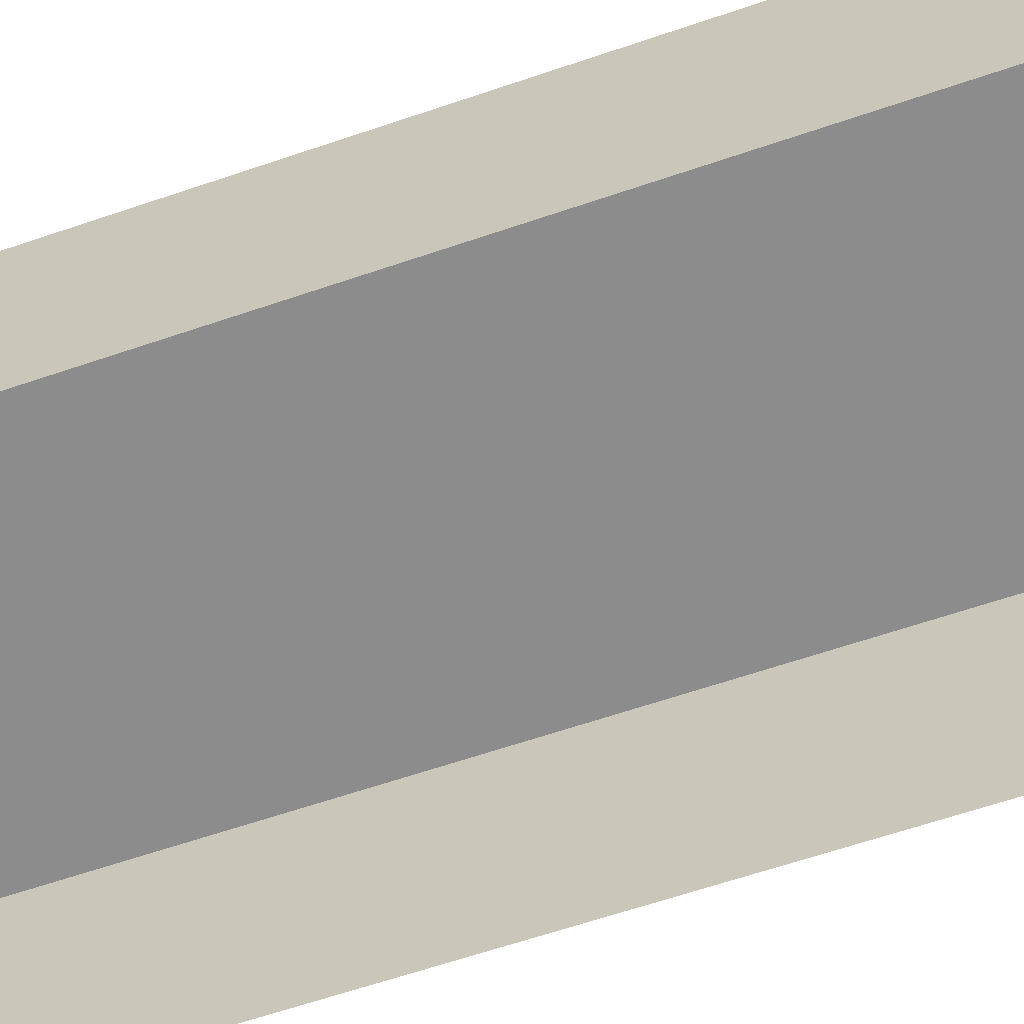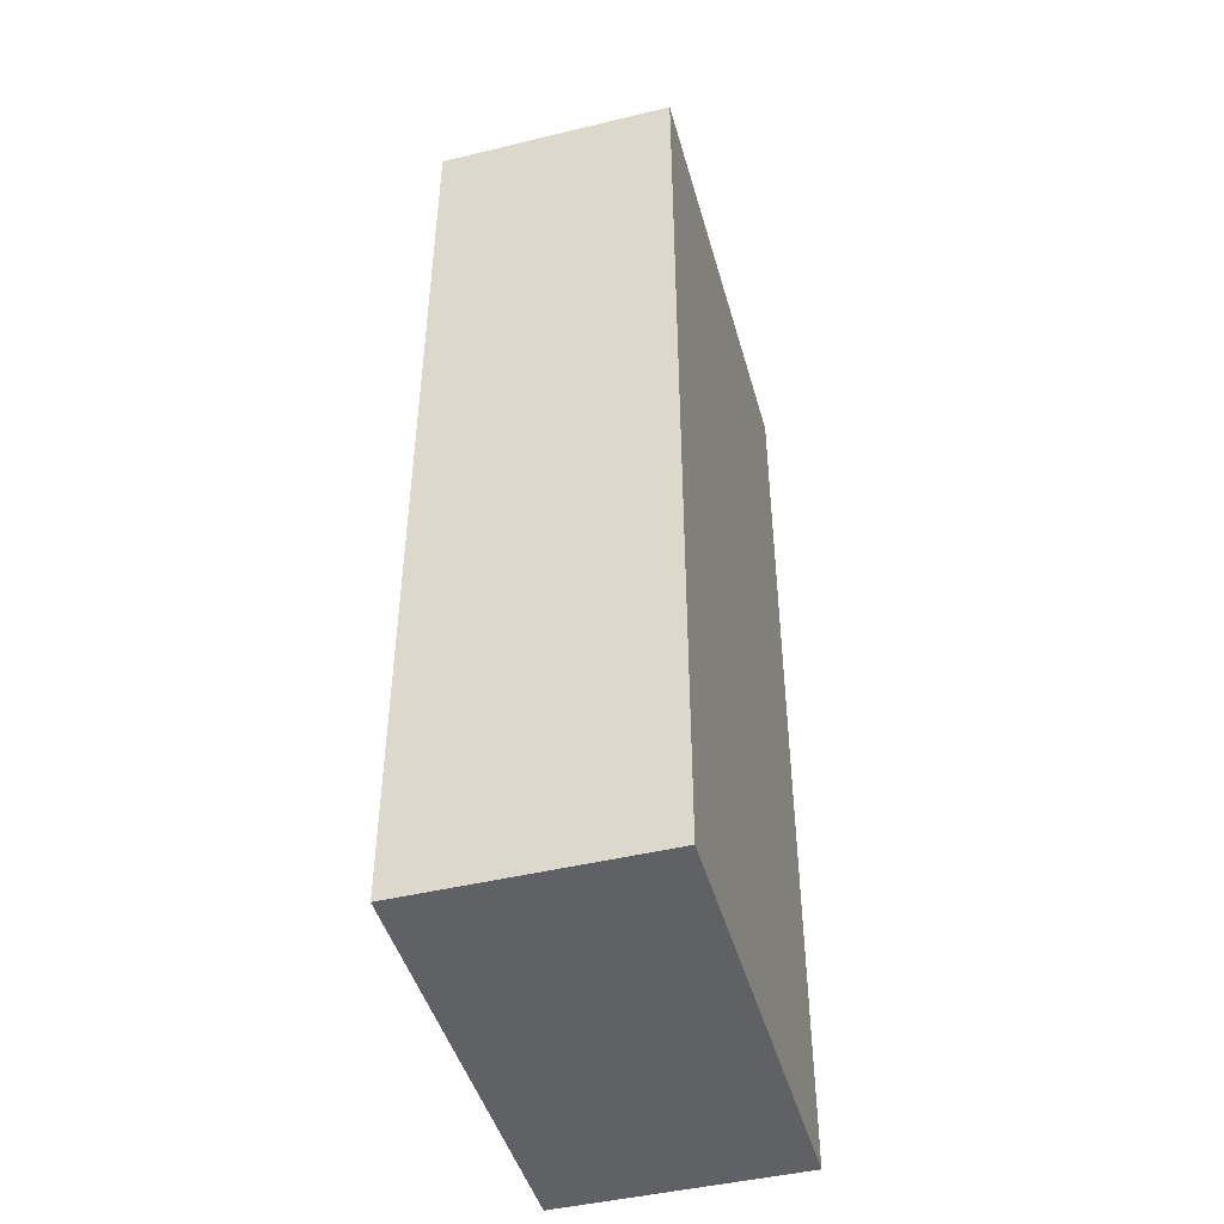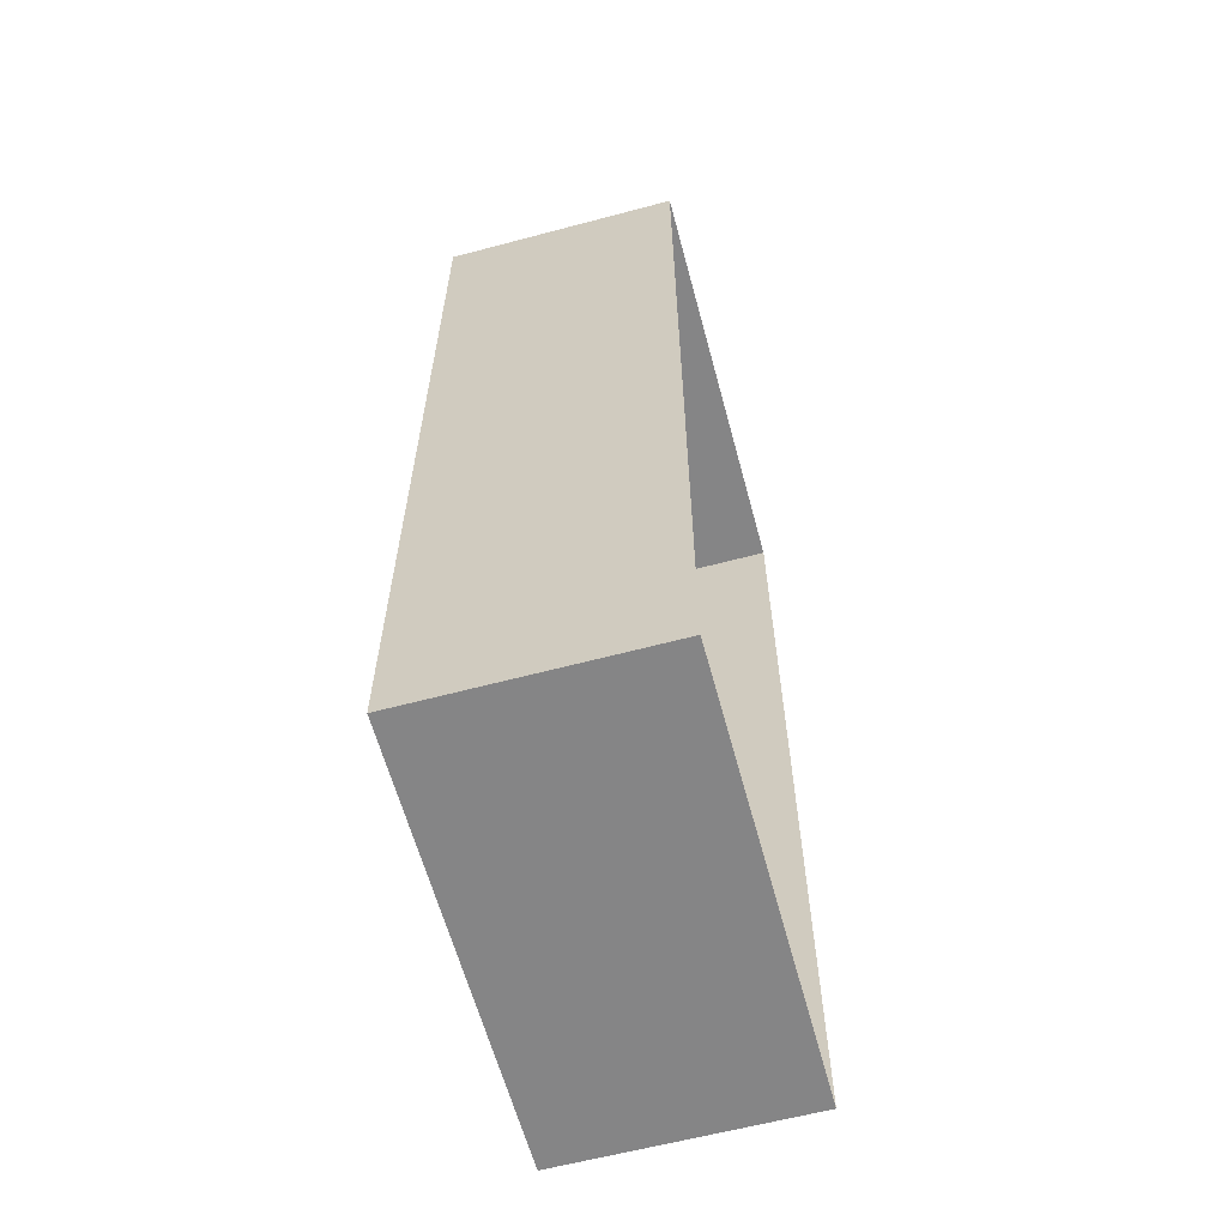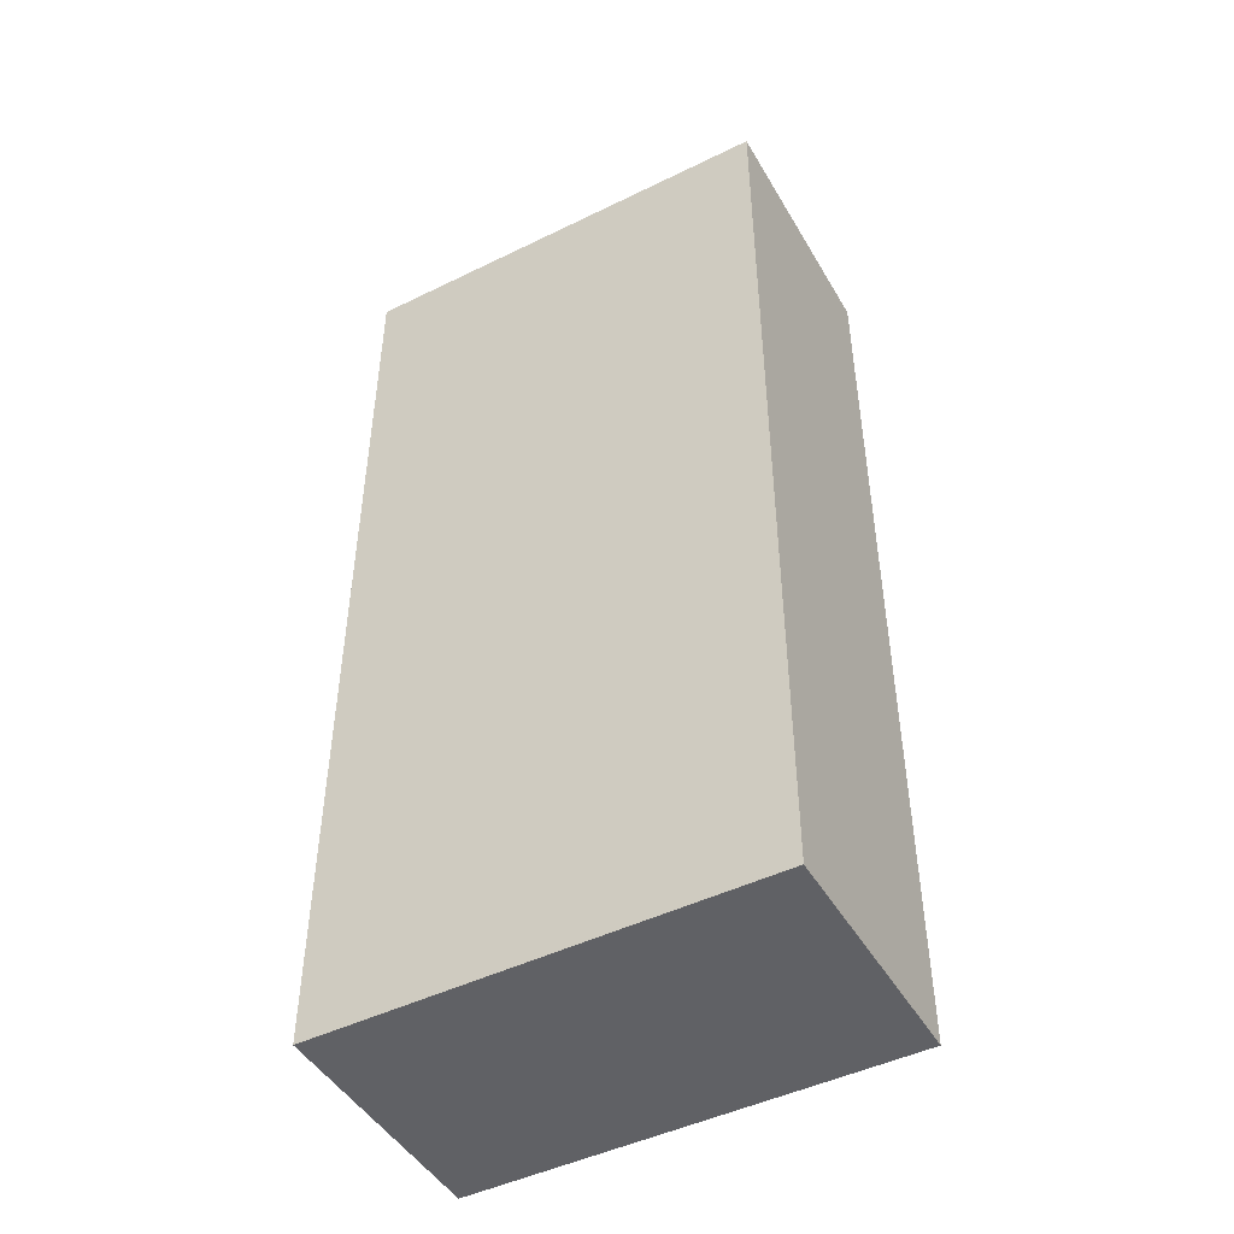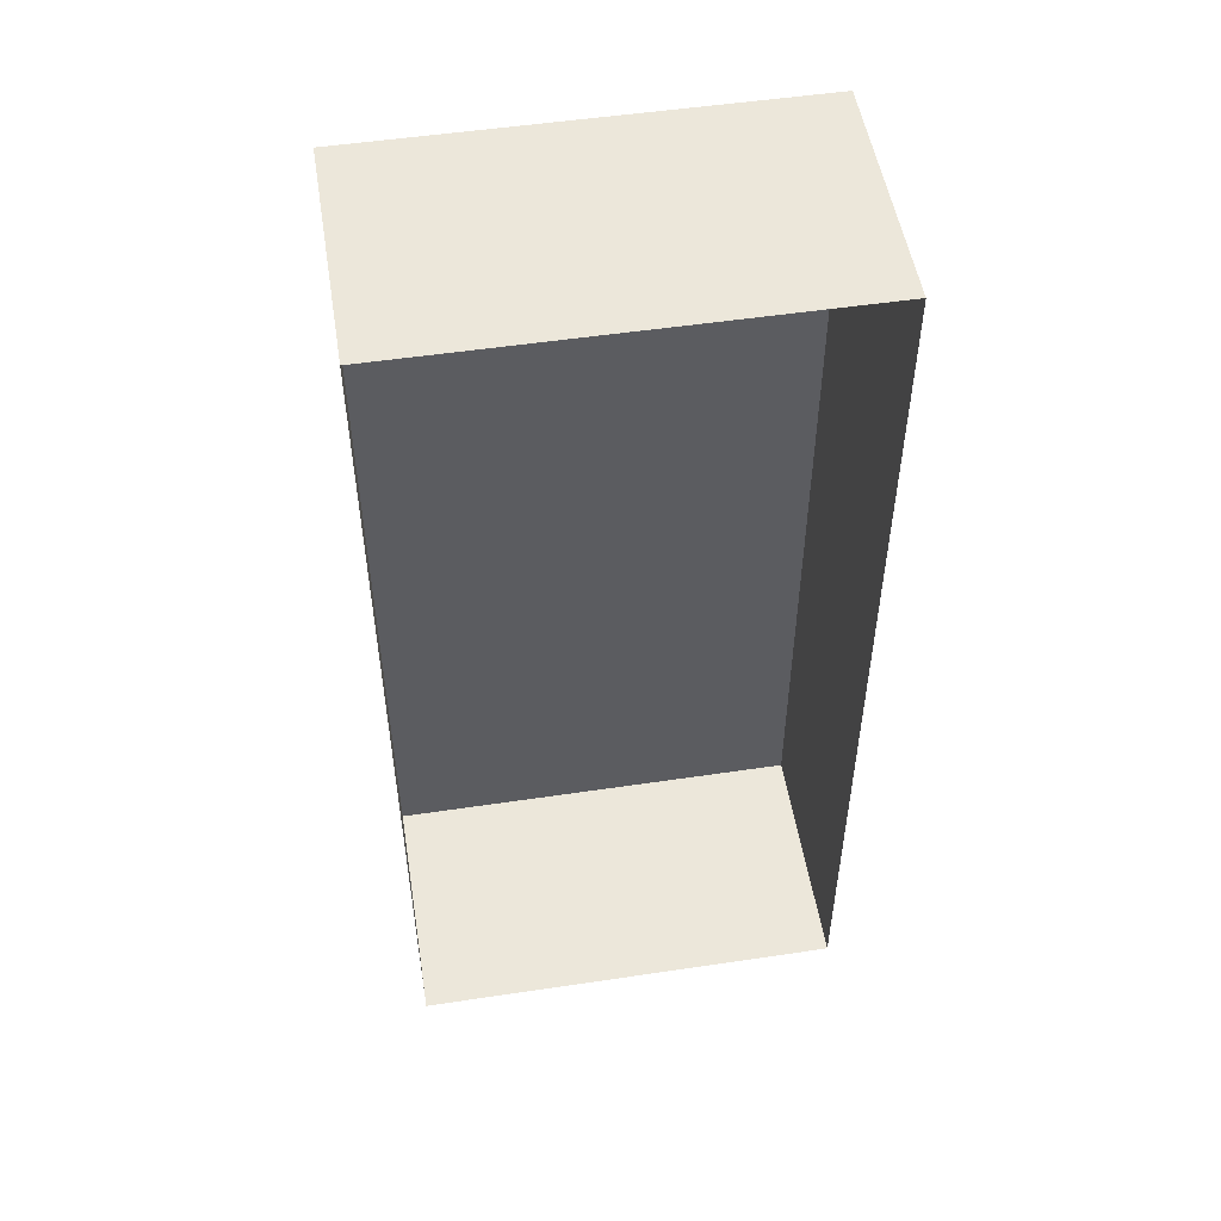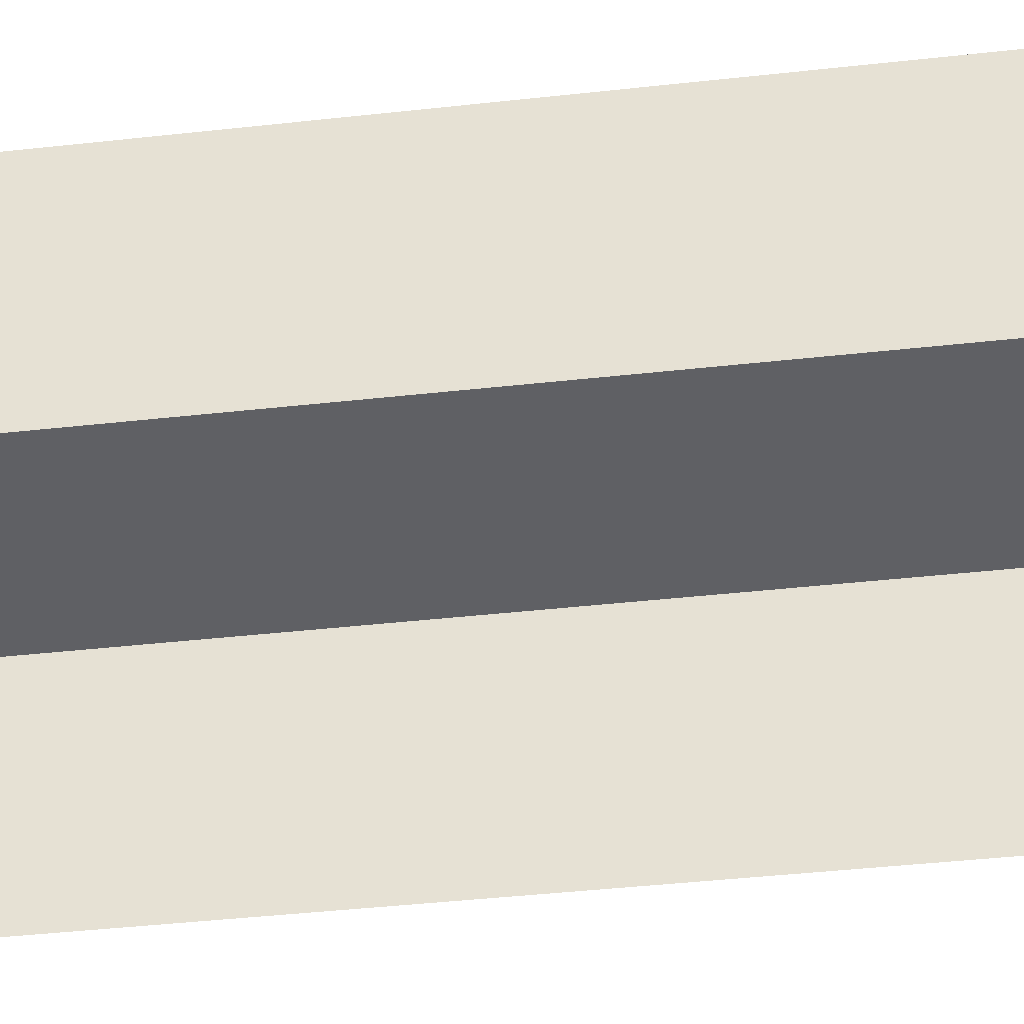
<metadata>
{"format":"obj","ext":"obj","renderer":"f3d","projection":"perspective","resolution":1024,"background":"white","views":[{"elev":-64.3,"azim":108.9,"up":"+Z"},{"elev":-45.8,"azim":-74.5,"up":"+Y"},{"elev":-61.9,"azim":105.1,"up":"+Y"},{"elev":-47.1,"azim":29.0,"up":"+Y"},{"elev":51.9,"azim":170.8,"up":"+Y"},{"elev":-44.5,"azim":97.3,"up":"+Z"}]}
</metadata>
<code>
o #ID73
v 0.1341 0.3707 0.04237
v 0.02723 0.1333 0.04237
v 0.1341 0.1333 0.04237
v 0.02723 0.3707 0.04237
v 0.02723 0.3707 0.04237
v 0.1341 0.3707 0.04237
v 0.02723 0.1333 0.04237
v 0.1341 0.1333 0.04237
v 0.1341 0.1333 -0.01698
v 0.02723 0.1333 0.04237
v 0.02723 0.1333 -0.01698
v 0.1341 0.1333 0.04237
v 0.1341 0.1333 0.04237
v 0.1341 0.1333 -0.01698
v 0.02723 0.1333 0.04237
v 0.02723 0.1333 -0.01698
v 0.1341 0.1333 -0.01698
v 0.1341 0.3707 0.04237
v 0.1341 0.1333 0.04237
v 0.1341 0.3707 -0.01698
v 0.1341 0.3707 -0.01698
v 0.1341 0.1333 -0.01698
v 0.1341 0.3707 0.04237
v 0.1341 0.1333 0.04237
v 0.1341 0.3707 0.04237
v 0.02723 0.3707 -0.01698
v 0.02723 0.3707 0.04237
v 0.1341 0.3707 -0.01698
v 0.1341 0.3707 -0.01698
v 0.1341 0.3707 0.04237
v 0.02723 0.3707 -0.01698
v 0.02723 0.3707 0.04237
v 0.02723 0.3707 -0.01698
v 0.02723 0.1333 0.04237
v 0.02723 0.3707 0.04237
v 0.02723 0.1333 -0.01698
v 0.02723 0.1333 -0.01698
v 0.02723 0.3707 -0.01698
v 0.02723 0.1333 0.04237
v 0.02723 0.3707 0.04237
f 1 2 3
f 2 1 4
f 5 6 7
f 8 7 6
f 9 10 11
f 10 9 12
f 13 14 15
f 16 15 14
f 17 18 19
f 18 17 20
f 21 22 23
f 24 23 22
f 25 26 27
f 26 25 28
f 29 30 31
f 32 31 30
f 33 34 35
f 34 33 36
f 37 38 39
f 40 39 38

</code>
